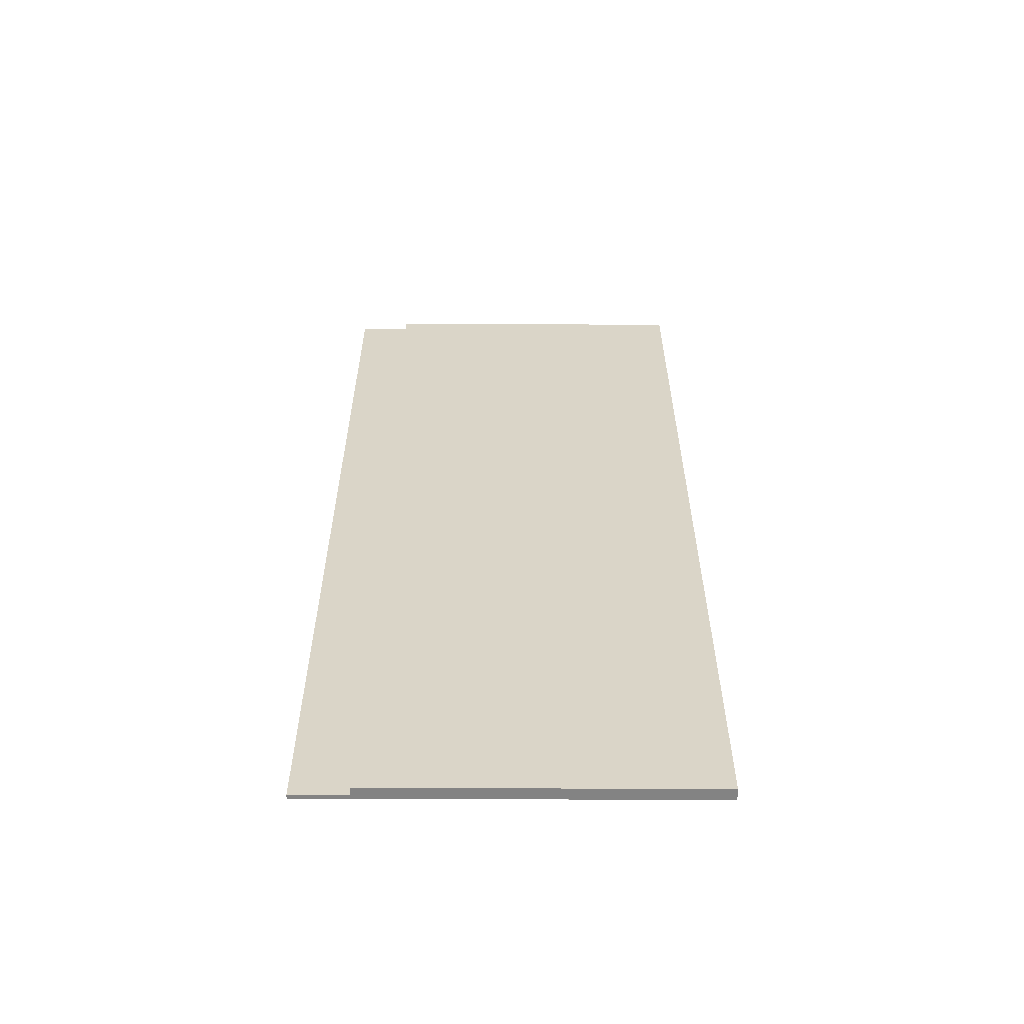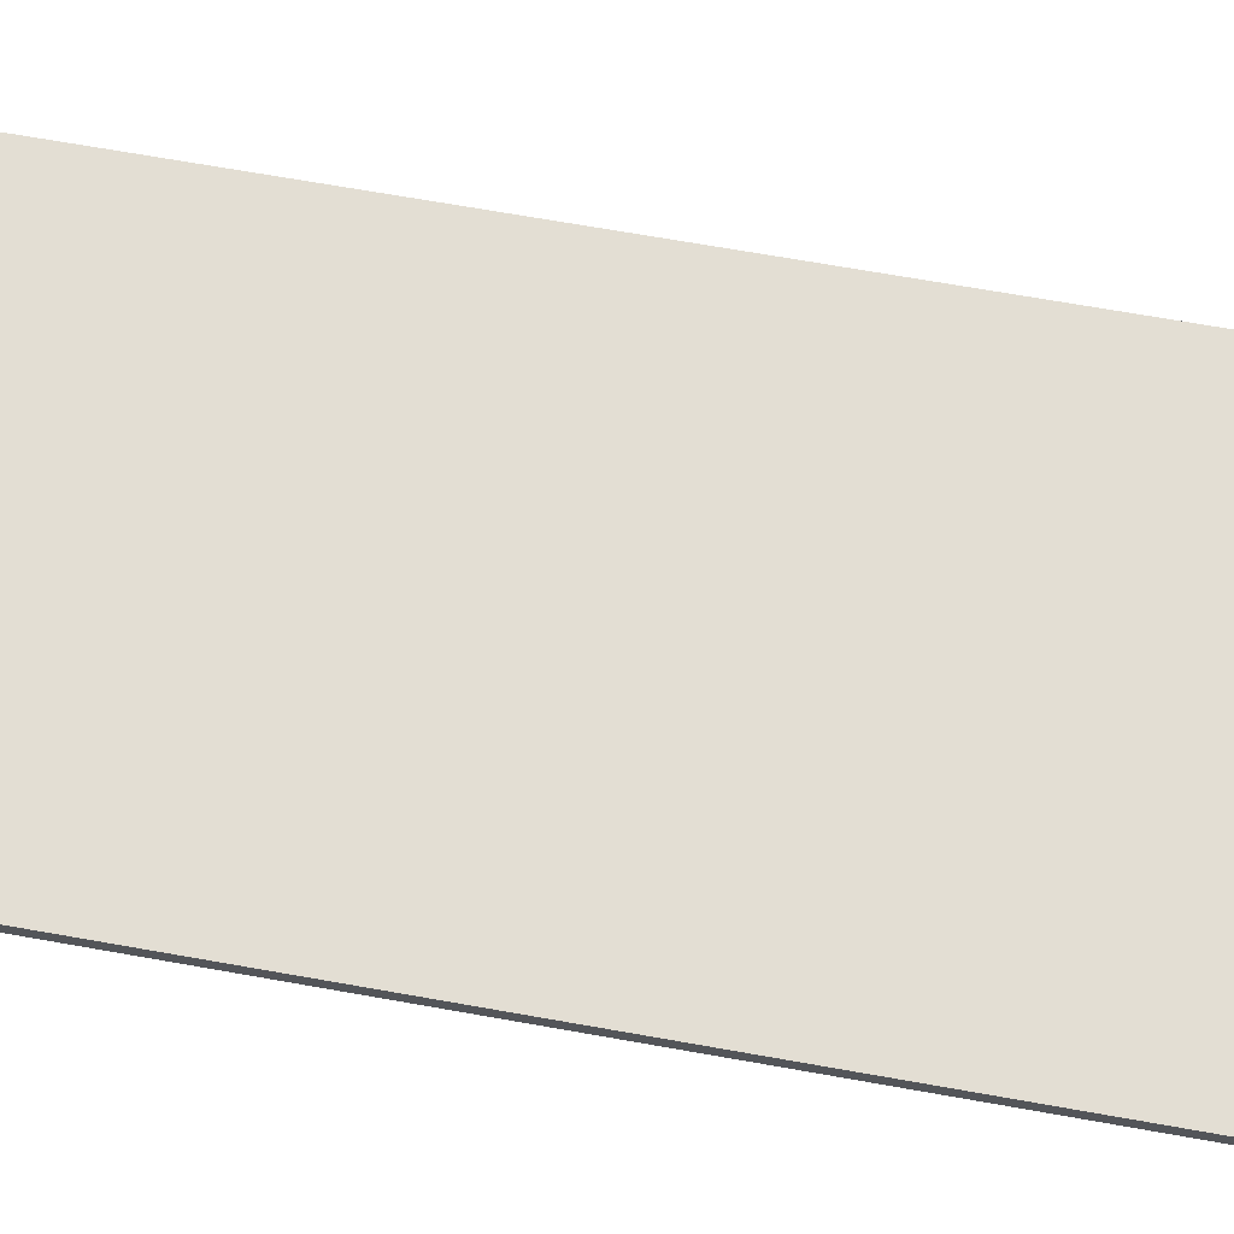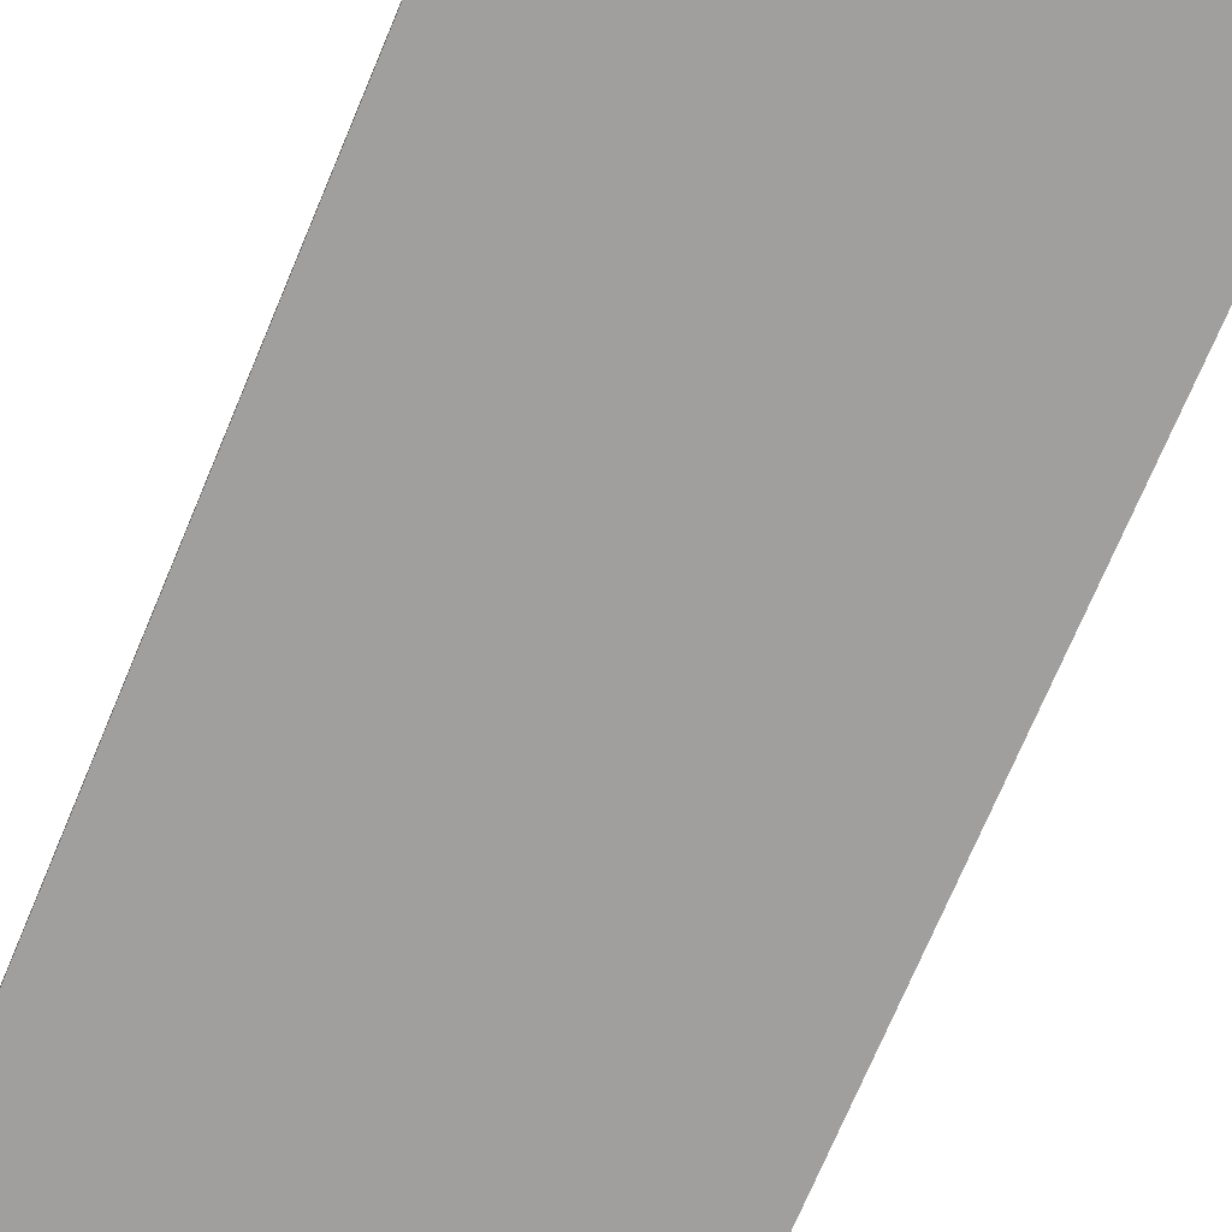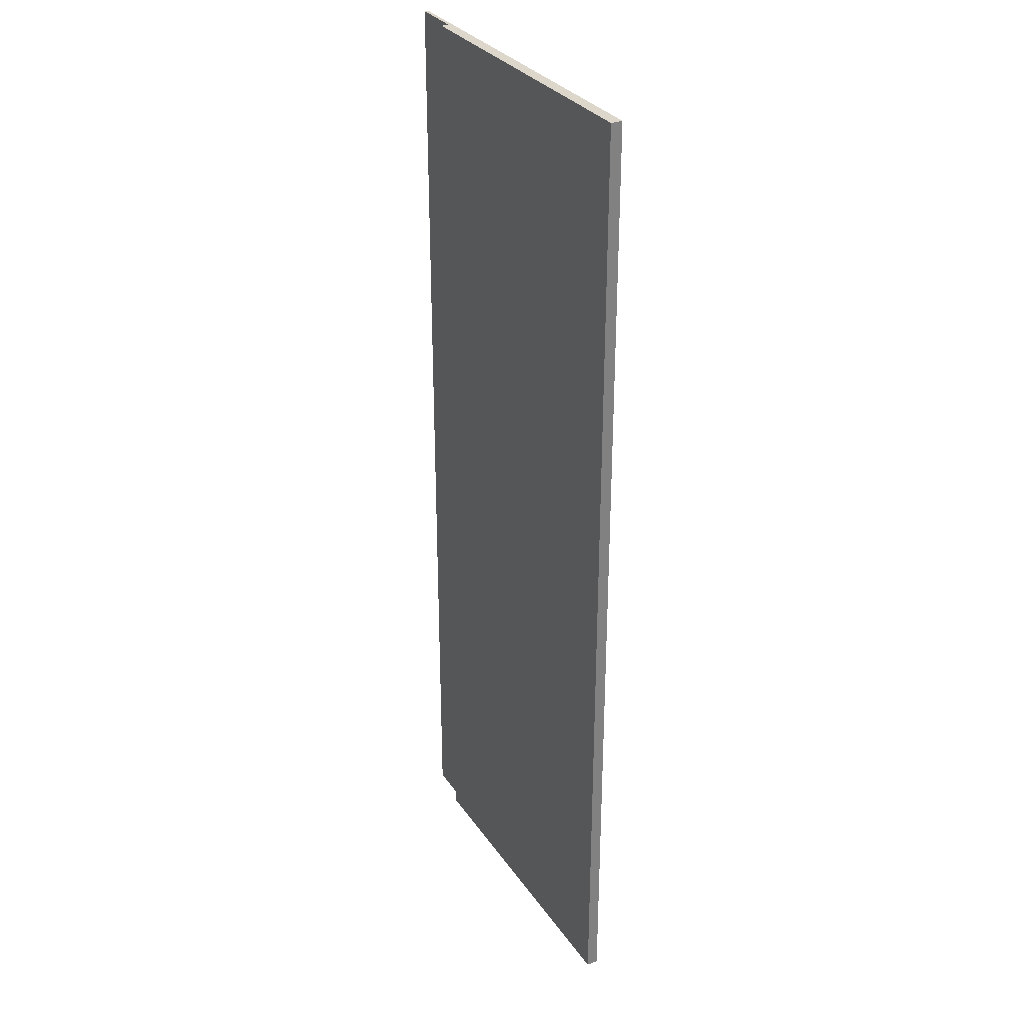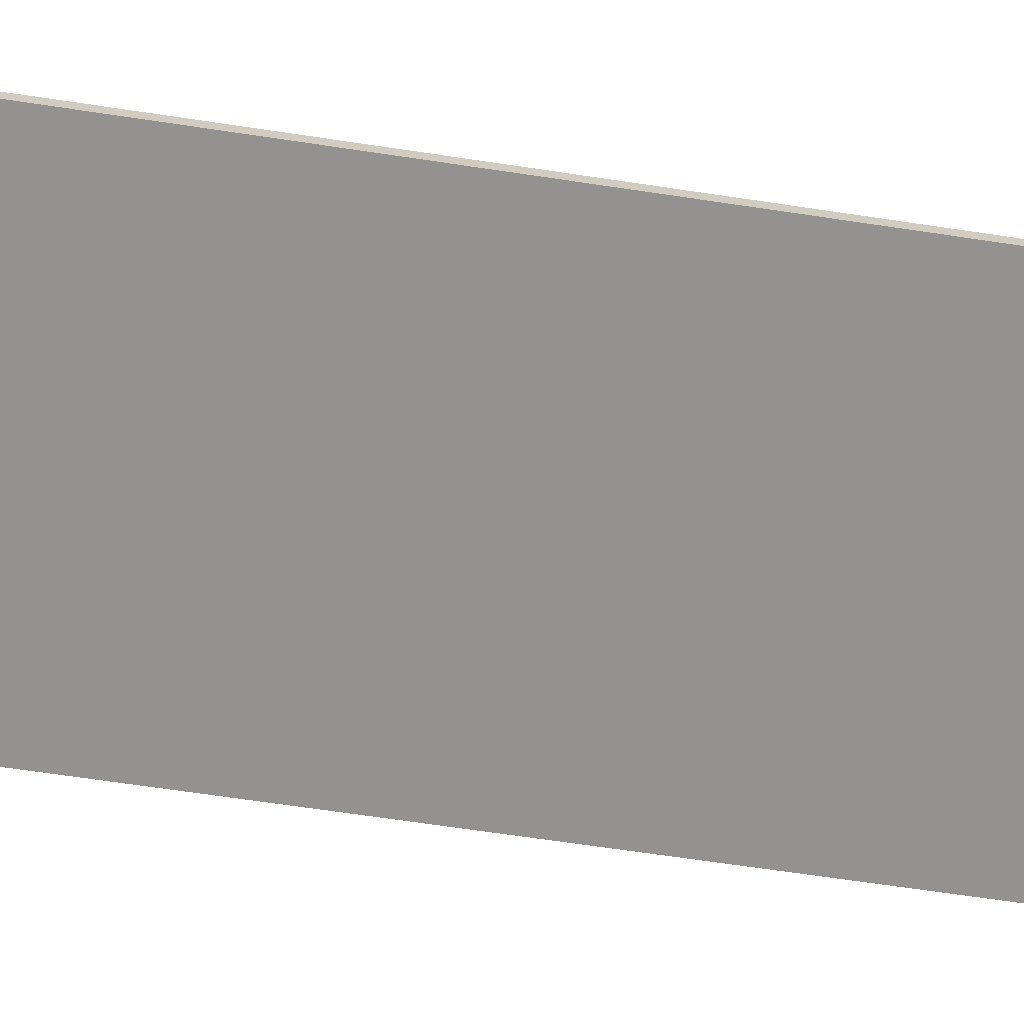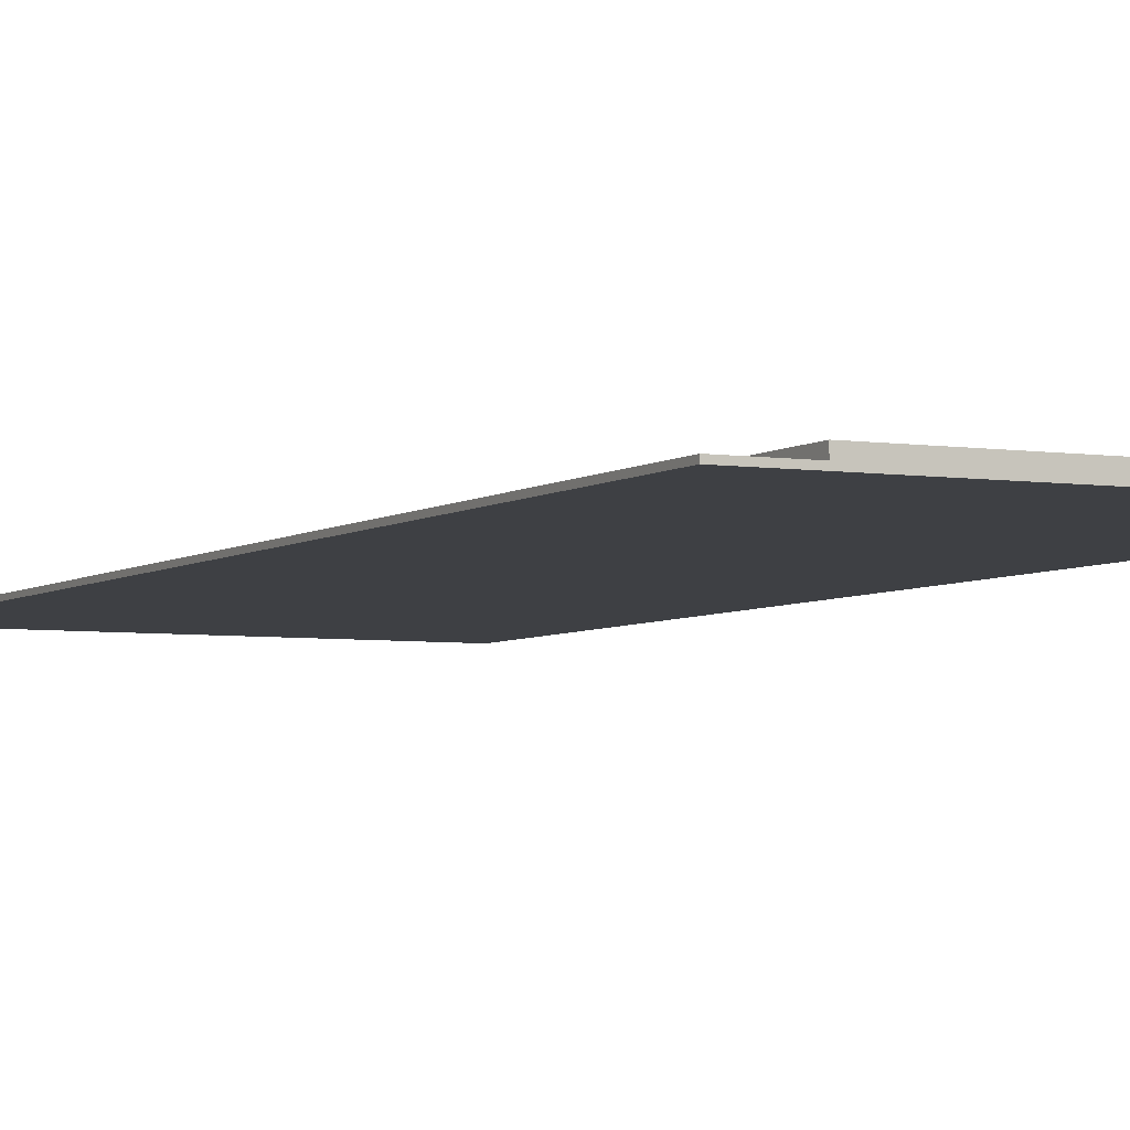
<metadata>
{"format":"obj","ext":"obj","renderer":"f3d","projection":"perspective","resolution":1024,"background":"white","views":[{"elev":-61.0,"azim":179.8,"up":"+Z"},{"elev":67.3,"azim":-79.8,"up":"+Y"},{"elev":-71.4,"azim":-22.7,"up":"+Y"},{"elev":30.7,"azim":-118.3,"up":"+Z"},{"elev":-66.4,"azim":-98.6,"up":"+Y"},{"elev":-4.6,"azim":153.5,"up":"+Y"}]}
</metadata>
<code>
o
v -6.5 0 -5.2
v -6.5 0 -30.7
v -6.5 0.1 -5.2
v -6.5 0.1 -30.7
v -6.5 0.3 -5.2
v -6.5 0.3 -30.7
v 2 0.1 -5.2
v 2 0.1 -30.7
v 2 0.3 -5.2
v 2 0.3 -30.7
v 3.4 0 -5.2
v 3.4 0 -30.7
v 3.4 0.1 -5.2
v 3.4 0.1 -30.7
v -6.5 0 -5.2
v -6.5 0.1 -5.2
v -6.5 0.3 -5.2
v 1.6 0.1 -5.2
v 1.6 0.3 -5.2
v 2 0.1 -5.2
v 2 0.3 -5.2
v 3.4 0 -5.2
v 3.4 0.1 -5.2
v -6.5 0 -30.7
v -6.5 0.1 -30.7
v -6.5 0.3 -30.7
v 1.6 0.1 -30.7
v 1.6 0.3 -30.7
v 2 0.1 -30.7
v 2 0.3 -30.7
v 3.4 0 -30.7
v 3.4 0.1 -30.7
v -6.5 0 -5.2
v 3.4 0 -5.2
v -6.5 0 -30.7
v 3.4 0 -30.7
v 2 0.1 -5.2
v 3.4 0.1 -5.2
v 2 0.1 -30.7
v 3.4 0.1 -30.7
v -6.5 0.3 -5.2
v 1.6 0.3 -5.2
v 2 0.3 -5.2
v -6.5 0.3 -30.7
v 1.6 0.3 -30.7
v 2 0.3 -30.7
f 3 2 1
f 4 2 3
f 5 4 3
f 6 4 5
f 7 8 9
f 9 8 10
f 11 12 13
f 13 12 14
f 18 16 15
f 18 17 16
f 19 17 18
f 20 18 15
f 20 19 18
f 21 19 20
f 22 20 15
f 23 20 22
f 24 25 27
f 25 26 27
f 27 26 28
f 24 27 29
f 27 28 29
f 29 28 30
f 24 29 31
f 31 29 32
f 35 34 33
f 36 34 35
f 37 38 39
f 39 38 40
f 41 42 44
f 42 43 45
f 44 42 45
f 45 43 46

</code>
